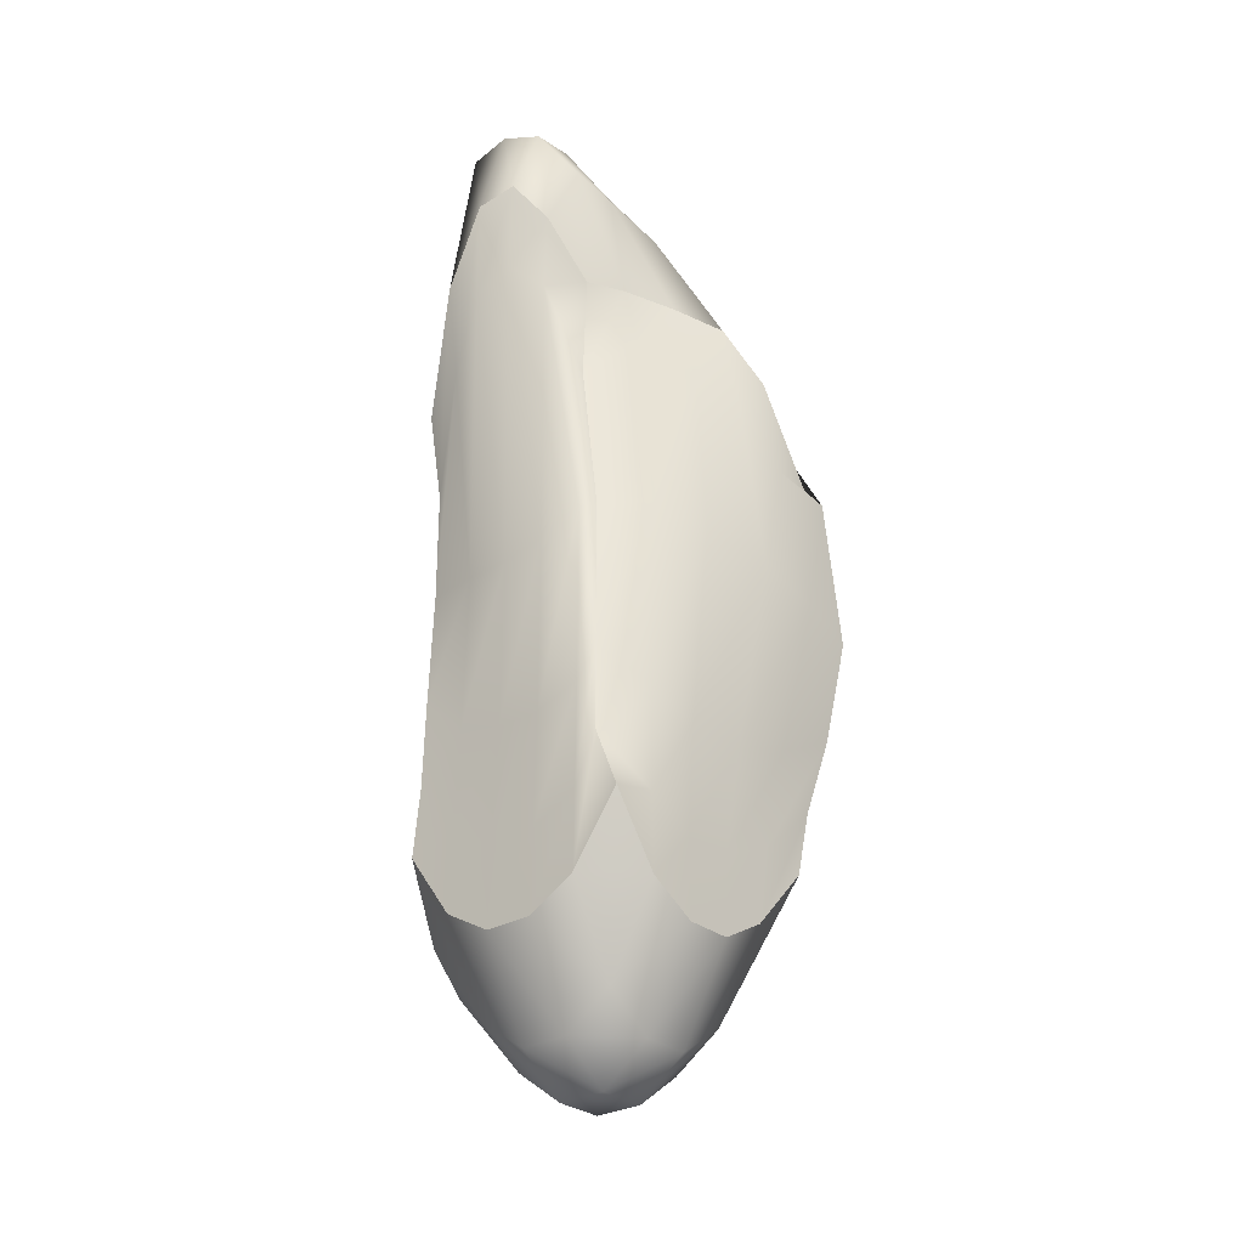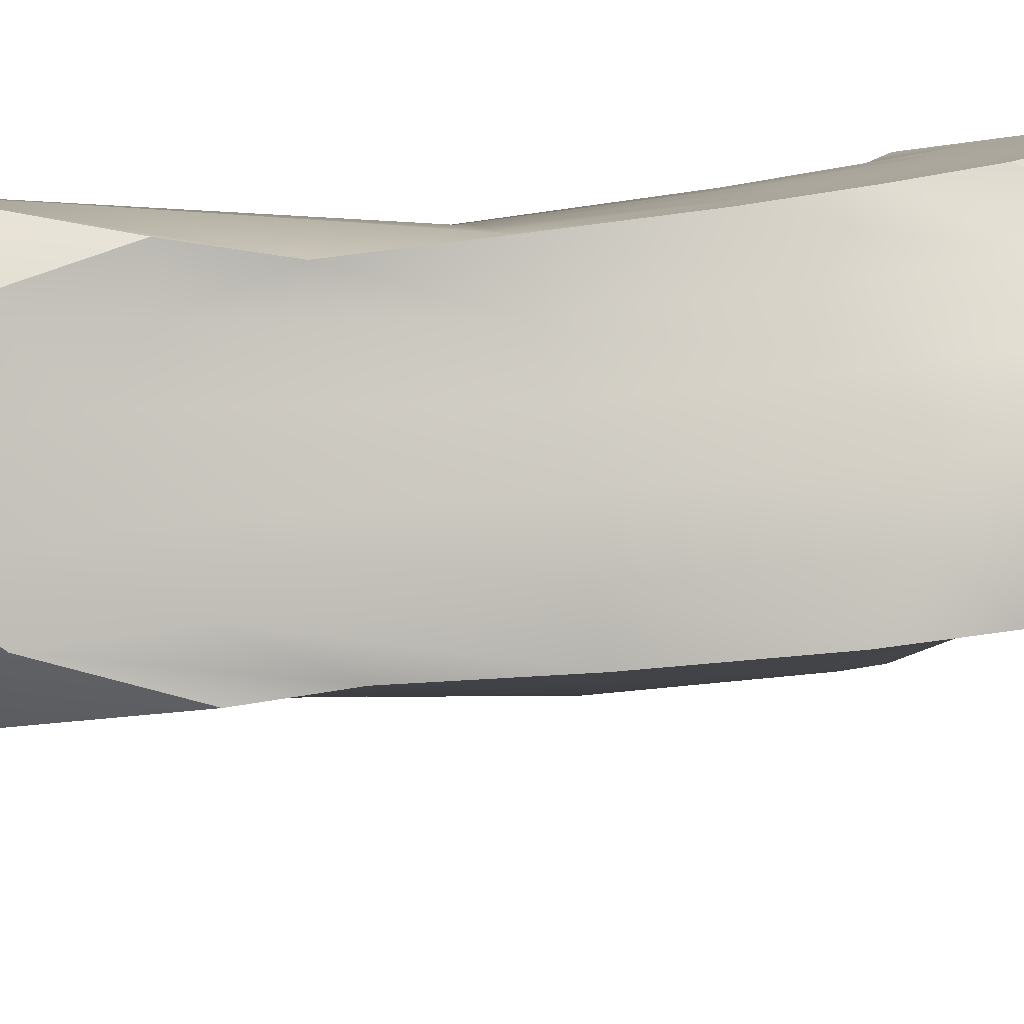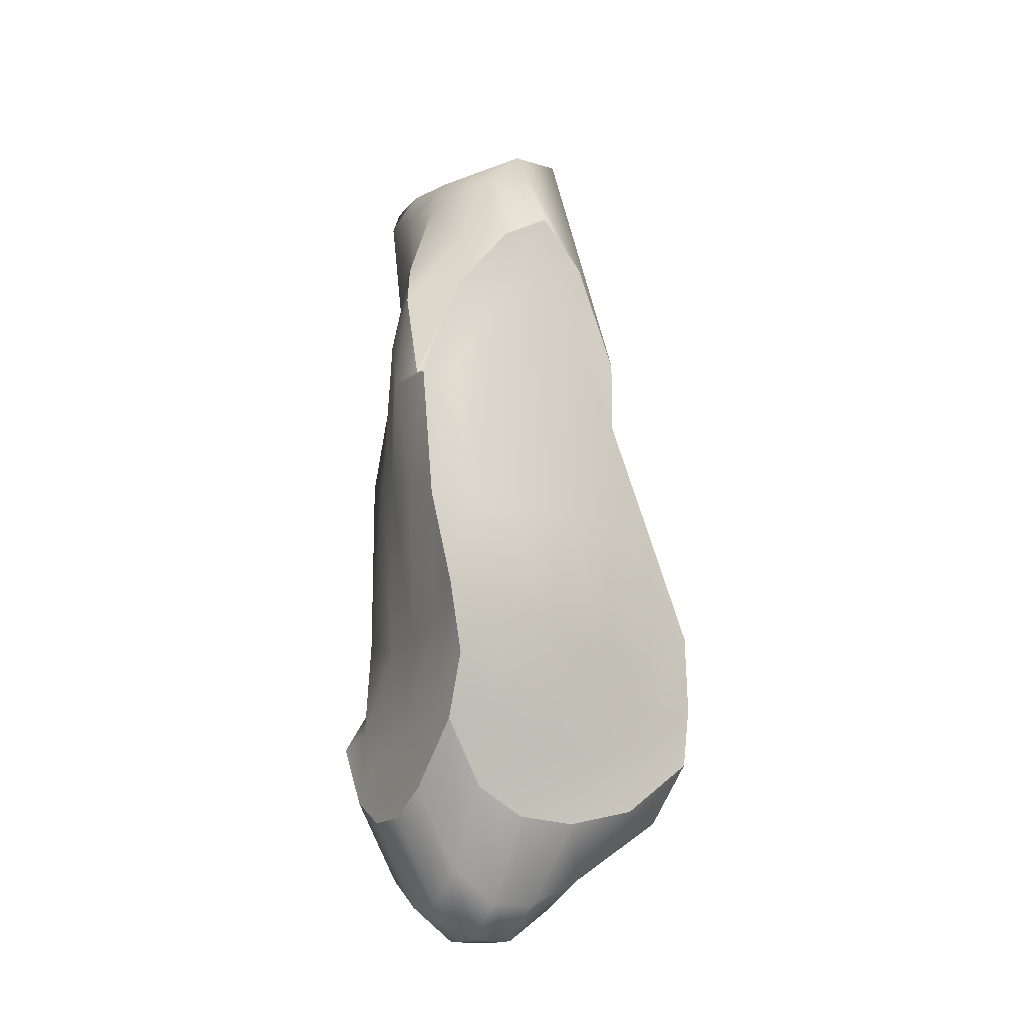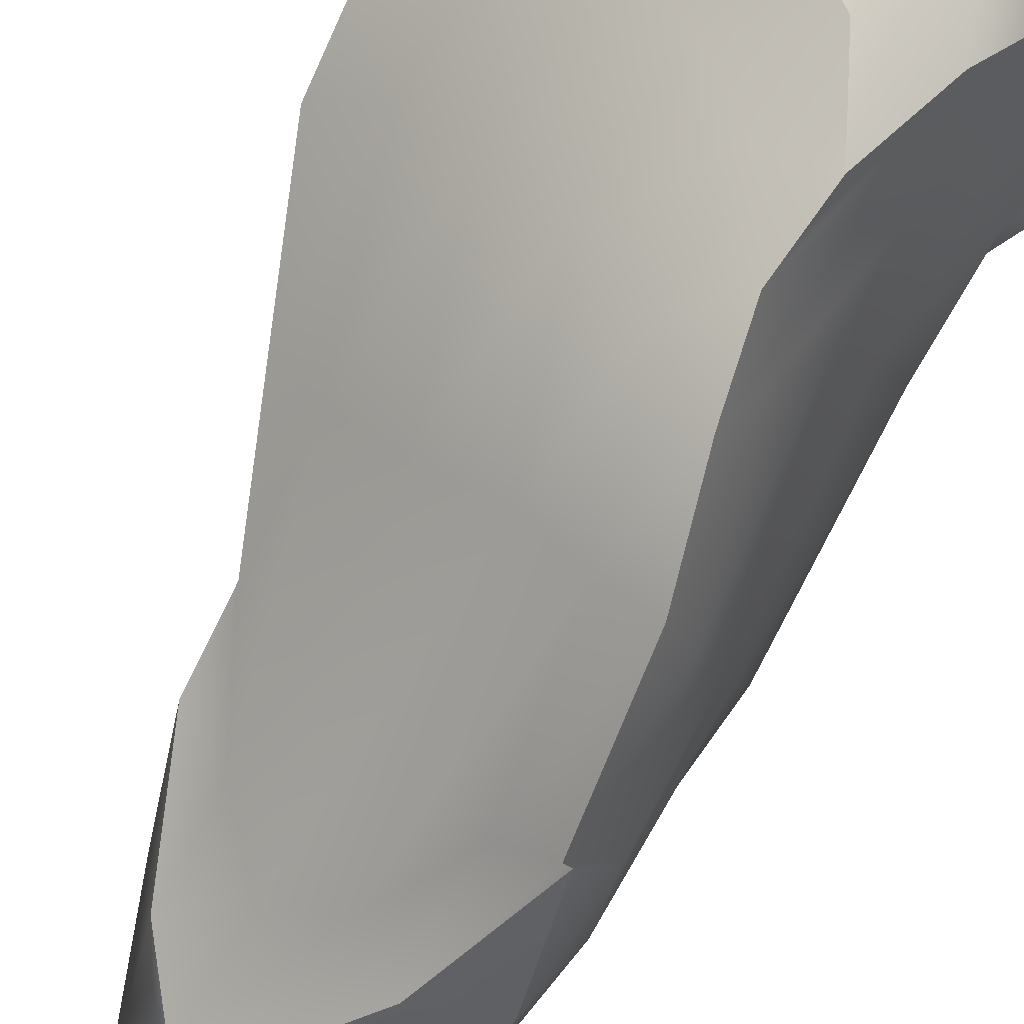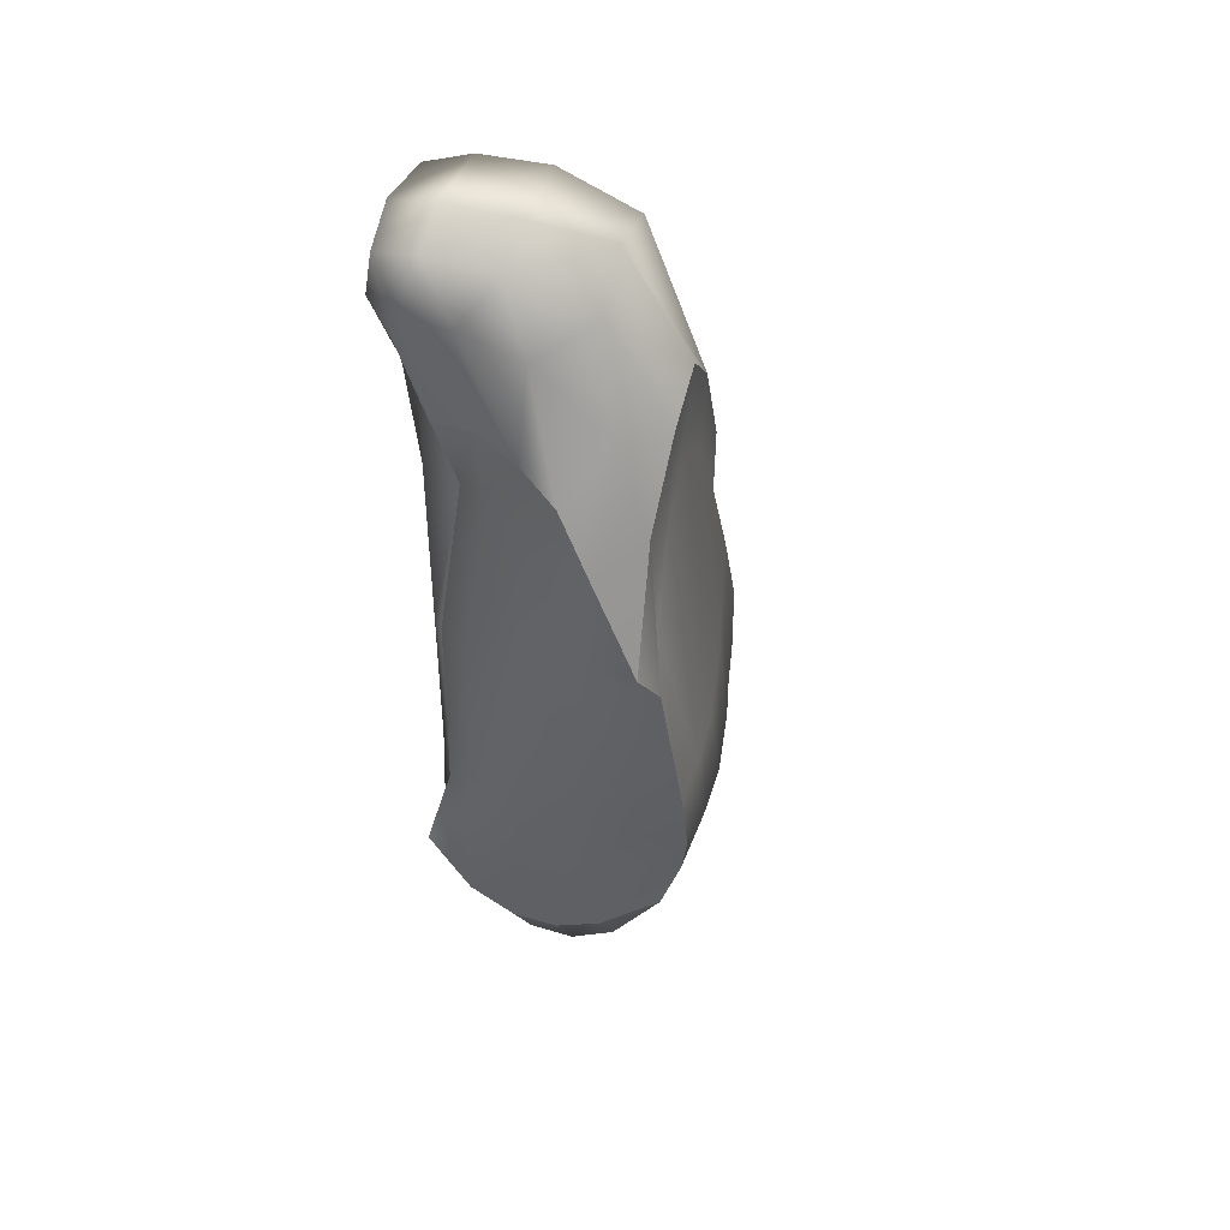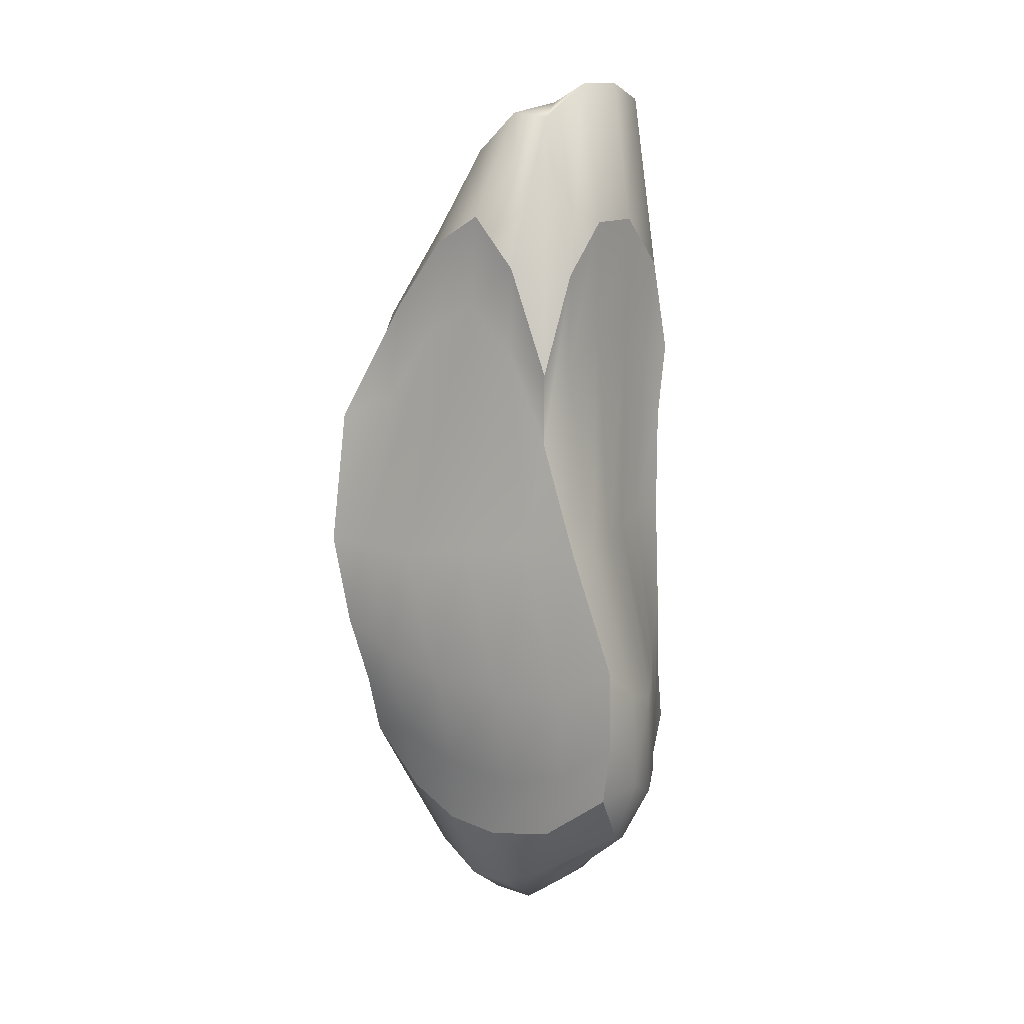
<metadata>
{"format":"obj","ext":"obj","renderer":"f3d","projection":"perspective","resolution":1024,"background":"white","views":[{"elev":-29.2,"azim":75.3,"up":"+Y"},{"elev":42.1,"azim":-101.9,"up":"+Z"},{"elev":-16.4,"azim":-175.1,"up":"+Y"},{"elev":-73.7,"azim":-25.8,"up":"+Z"},{"elev":48.7,"azim":143.7,"up":"+Y"},{"elev":13.0,"azim":-106.6,"up":"+Y"}]}
</metadata>
<code>
g default
v 11.1 15.3 330
v 10.96 14.91 329.8
v 10.8 14.75 329.6
v 10.64 14.75 329.4
v 10.48 14.91 329.1
v 10.25 15.3 328.8
v 10.88 15.69 330.1
v 10.93 15.36 329.8
v 10.79 15.21 329.6
v 10.61 15.21 329.3
v 10.4 15.36 329.1
v 10.17 15.69 328.7
v 10.87 16.17 330.1
v 10.9 15.97 329.8
v 10.72 15.87 329.5
v 10.53 15.87 329.2
v 10.35 15.95 328.9
v 10.23 16.1 328.6
v 10.85 17.01 330.1
v 10.9 17.06 329.8
v 10.79 17.01 329.5
v 10.67 16.89 329.1
v 10.51 16.78 328.8
v 10.34 16.65 328.5
v 10.65 17.99 330.1
v 10.68 18.23 329.8
v 10.69 18.06 329.5
v 10.71 17.88 329.2
v 10.64 17.53 329
v 10.42 17.49 328.7
v 10.79 18.51 330.1
v 10.68 18.57 329.9
v 10.63 18.54 329.6
v 10.6 18.46 329.3
v 10.58 18.15 329
v 10.47 17.54 328.8
v 10.82 18.89 330.4
v 10.87 19.2 330.2
v 10.7 19.18 330
v 10.5 19.1 329.6
v 10.25 18.72 329.3
v 10.23 18.25 329
v 10.84 19.06 330.6
v 10.86 19.44 330.4
v 10.71 19.48 330.2
v 10.45 19.43 329.9
v 10.12 19.26 329.5
v 9.939 18.68 329.2
v 10.69 19 330.7
v 10.65 19.56 330.6
v 10.49 19.59 330.4
v 10.22 19.56 330.1
v 9.903 19.5 329.7
v 9.682 18.86 329.4
v 10.46 18.56 330.8
v 10.38 19.58 330.7
v 10.2 19.69 330.5
v 9.942 19.69 330.2
v 9.658 19.48 329.8
v 9.461 18.54 329.6
v 10.1 17.92 330.9
v 10.05 18.5 330.7
v 9.799 18.82 330.5
v 9.566 18.82 330.2
v 9.395 18.5 329.9
v 9.251 17.89 329.7
v 10 17.46 330.8
v 9.964 17.92 330.7
v 9.819 18.12 330.5
v 9.591 18.1 330.2
v 9.407 17.89 329.9
v 9.254 17.44 329.7
v 10 16.82 330.8
v 9.847 16.83 330.6
v 9.651 16.78 330.4
v 9.425 16.75 330.2
v 9.214 16.76 330
v 9.032 16.75 329.8
v 9.978 16.17 330.8
v 9.718 15.92 330.7
v 9.428 15.77 330.5
v 9.152 15.73 330.4
v 8.945 15.81 330.2
v 8.795 16.02 330
v 9.981 15.68 330.8
v 9.712 15.31 330.7
v 9.416 15.11 330.6
v 9.137 15.07 330.4
v 8.93 15.2 330.2
v 8.783 15.53 330
v 9.972 15.29 330.8
v 9.762 14.88 330.7
v 9.547 14.71 330.5
v 9.307 14.68 330.3
v 9.036 14.8 330.2
v 8.821 15.16 330
v 10.21 14.91 330.7
v 10.06 14.42 330.4
v 9.898 14.23 330.2
v 9.736 14.23 330
v 9.527 14.4 329.8
v 9.18 14.82 329.7
v 10.44 14.75 330.5
v 10.28 14.23 330.3
v 10.12 14.02 330.1
v 9.965 14.02 329.8
v 9.806 14.23 329.6
v 9.544 14.72 329.5
v 10.67 14.75 330.4
v 10.51 14.23 330.1
v 10.35 14.02 329.9
v 10.19 14.02 329.7
v 10.03 14.23 329.4
v 9.845 14.74 329.2
v 10.89 14.91 330.2
v 10.74 14.42 330
v 10.58 14.23 329.7
v 10.42 14.23 329.5
v 10.26 14.42 329.3
v 10.09 14.91 329.1
v 9.081 15.24 329.8
v 9.411 15.13 329.5
v 9.74 15.18 329.2
v 9.99 15.35 329
v 9.036 15.84 329.7
v 9.309 15.78 329.4
v 9.63 15.83 329.1
v 9.945 15.95 328.8
v 9.249 16.77 329.6
v 9.531 16.72 329.3
v 9.849 16.64 328.9
v 10.11 16.66 328.7
v 9.481 18 329.6
v 9.73 18.29 329.4
v 9.997 18.1 329.2
v 10.23 17.63 328.9
v 10.2 15.35 330.7
v 10.44 15.21 330.5
v 10.66 15.21 330.3
v 10.87 15.36 330.2
v 10.19 15.96 330.6
v 10.42 15.87 330.5
v 10.64 15.87 330.3
v 10.85 15.97 330.2
v 10.21 16.85 330.6
v 10.43 16.85 330.5
v 10.64 16.9 330.3
v 10.84 16.99 330.2
v 10.39 18.04 330.8
v 10.6 18.43 330.7
v 10.68 18.62 330.6
v 10.72 18.49 330.4
g pCube550
f 1 2 8 7
f 2 3 9 8
f 3 4 10 9
f 4 5 11 10
f 5 6 12 11
f 7 8 14 13
f 8 9 15 14
f 9 10 16 15
f 10 11 17 16
f 11 12 18 17
f 13 14 20 19
f 14 15 21 20
f 15 16 22 21
f 16 17 23 22
f 17 18 24 23
f 19 20 26 25
f 20 21 27 26
f 21 22 28 27
f 22 23 29 28
f 23 24 30 29
f 25 26 32 31
f 26 27 33 32
f 27 28 34 33
f 28 29 35 34
f 29 30 36 35
f 31 32 38 37
f 32 33 39 38
f 33 34 40 39
f 34 35 41 40
f 35 36 42 41
f 37 38 44 43
f 38 39 45 44
f 39 40 46 45
f 40 41 47 46
f 41 42 48 47
f 43 44 50 49
f 44 45 51 50
f 45 46 52 51
f 46 47 53 52
f 47 48 54 53
f 49 50 56 55
f 50 51 57 56
f 51 52 58 57
f 52 53 59 58
f 53 54 60 59
f 55 56 62 61
f 56 57 63 62
f 57 58 64 63
f 58 59 65 64
f 59 60 66 65
f 61 62 68 67
f 62 63 69 68
f 63 64 70 69
f 64 65 71 70
f 65 66 72 71
f 67 68 74 73
f 68 69 75 74
f 69 70 76 75
f 70 71 77 76
f 71 72 78 77
f 73 74 80 79
f 74 75 81 80
f 75 76 82 81
f 76 77 83 82
f 77 78 84 83
f 79 80 86 85
f 80 81 87 86
f 81 82 88 87
f 82 83 89 88
f 83 84 90 89
f 85 86 92 91
f 86 87 93 92
f 87 88 94 93
f 88 89 95 94
f 89 90 96 95
f 91 92 98 97
f 92 93 99 98
f 93 94 100 99
f 94 95 101 100
f 95 96 102 101
f 97 98 104 103
f 98 99 105 104
f 99 100 106 105
f 100 101 107 106
f 101 102 108 107
f 103 104 110 109
f 104 105 111 110
f 105 106 112 111
f 106 107 113 112
f 107 108 114 113
f 109 110 116 115
f 110 111 117 116
f 111 112 118 117
f 112 113 119 118
f 113 114 120 119
f 115 116 2 1
f 116 117 3 2
f 117 118 4 3
f 118 119 5 4
f 119 120 6 5
f 102 96 90 121
f 108 102 121 122
f 114 108 122 123
f 120 114 123 124
f 6 120 124 12
f 121 90 84 125
f 122 121 125 126
f 123 122 126 127
f 124 123 127 128
f 12 124 128 18
f 125 84 78 129
f 126 125 129 130
f 127 126 130 131
f 128 127 131 132
f 18 128 132 24
f 129 78 72 133
f 130 129 133 134
f 131 130 134 135
f 132 131 135 136
f 24 132 136 30
f 133 72 66 60
f 134 133 60 54
f 135 134 54 48
f 136 135 48 42
f 30 136 42 36
f 91 97 137 85
f 97 103 138 137
f 103 109 139 138
f 109 115 140 139
f 115 1 7 140
f 85 137 141 79
f 137 138 142 141
f 138 139 143 142
f 139 140 144 143
f 140 7 13 144
f 79 141 145 73
f 141 142 146 145
f 142 143 147 146
f 143 144 148 147
f 144 13 19 148
f 73 145 149 67
f 145 146 150 149
f 146 147 151 150
f 147 148 152 151
f 148 19 25 152
f 67 149 55 61
f 149 150 49 55
f 150 151 43 49
f 151 152 37 43
f 152 25 31 37

</code>
